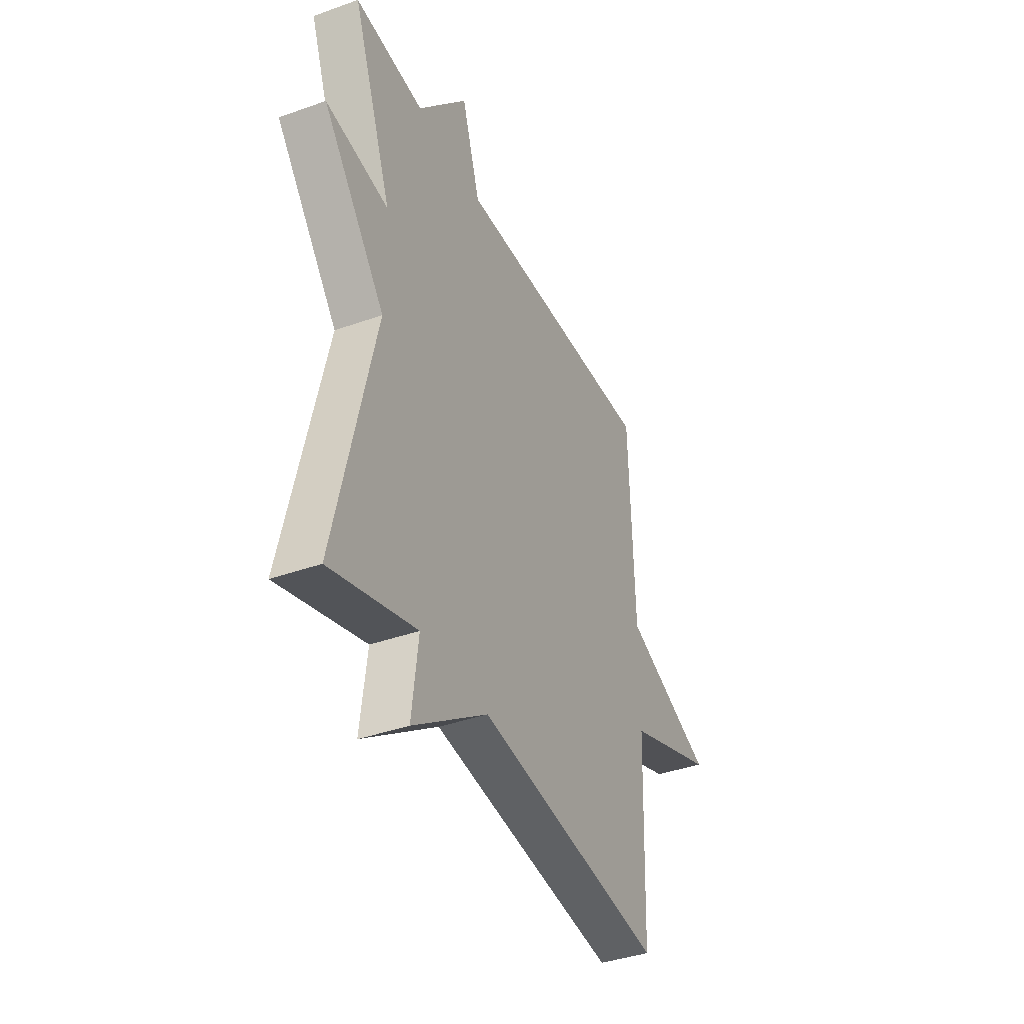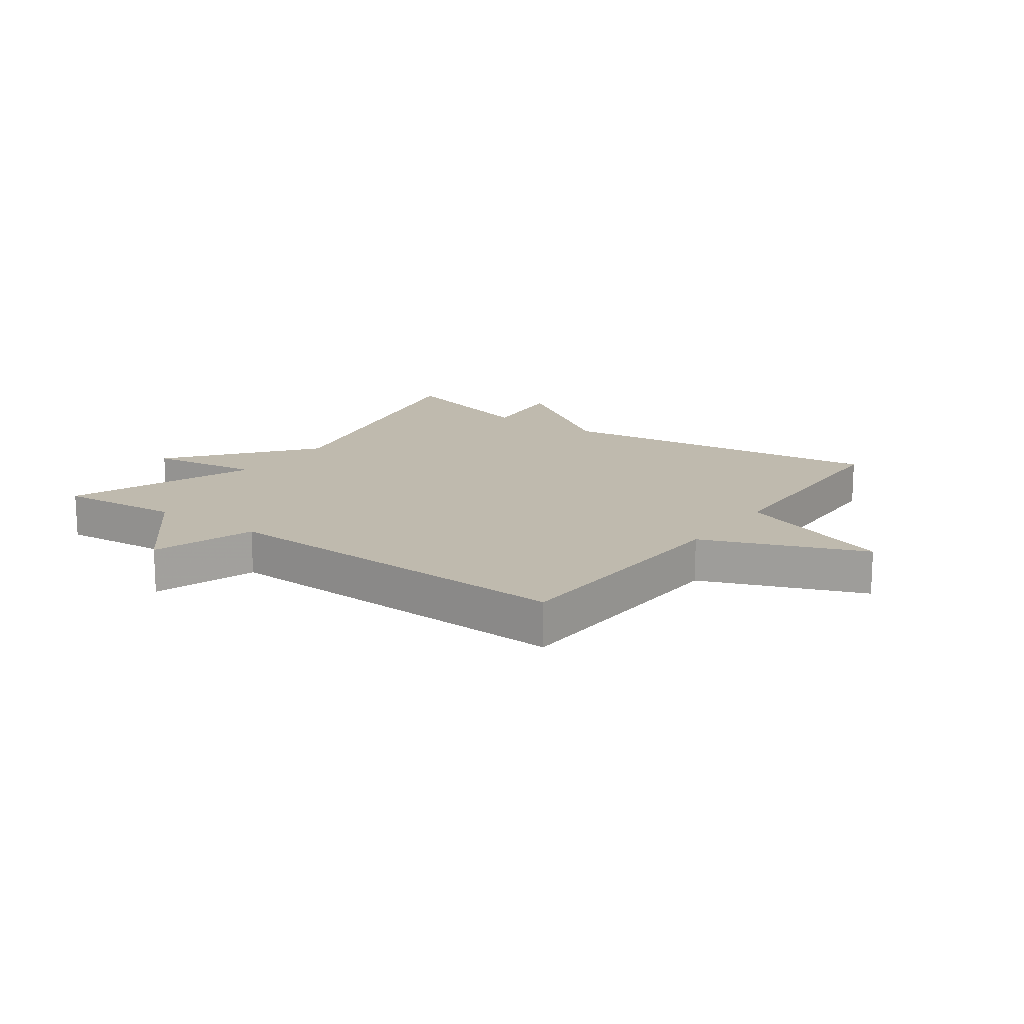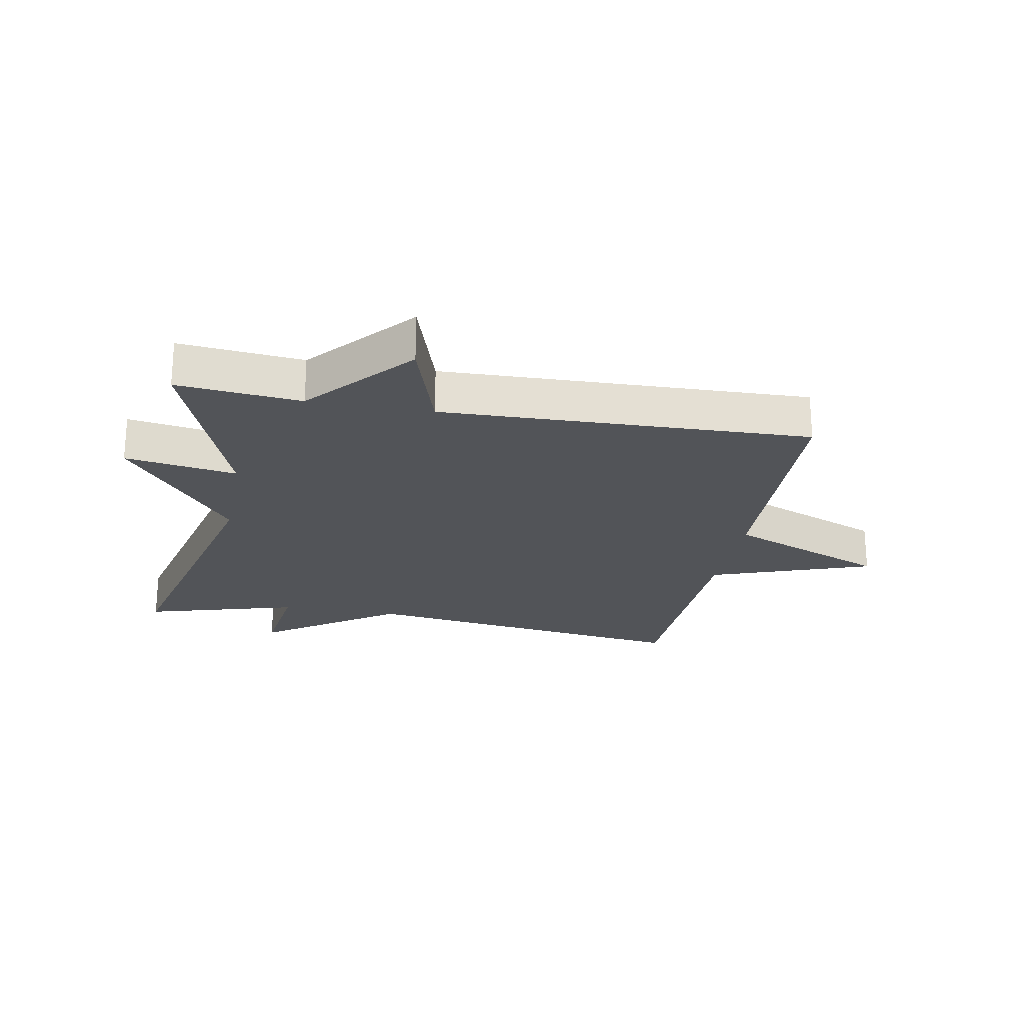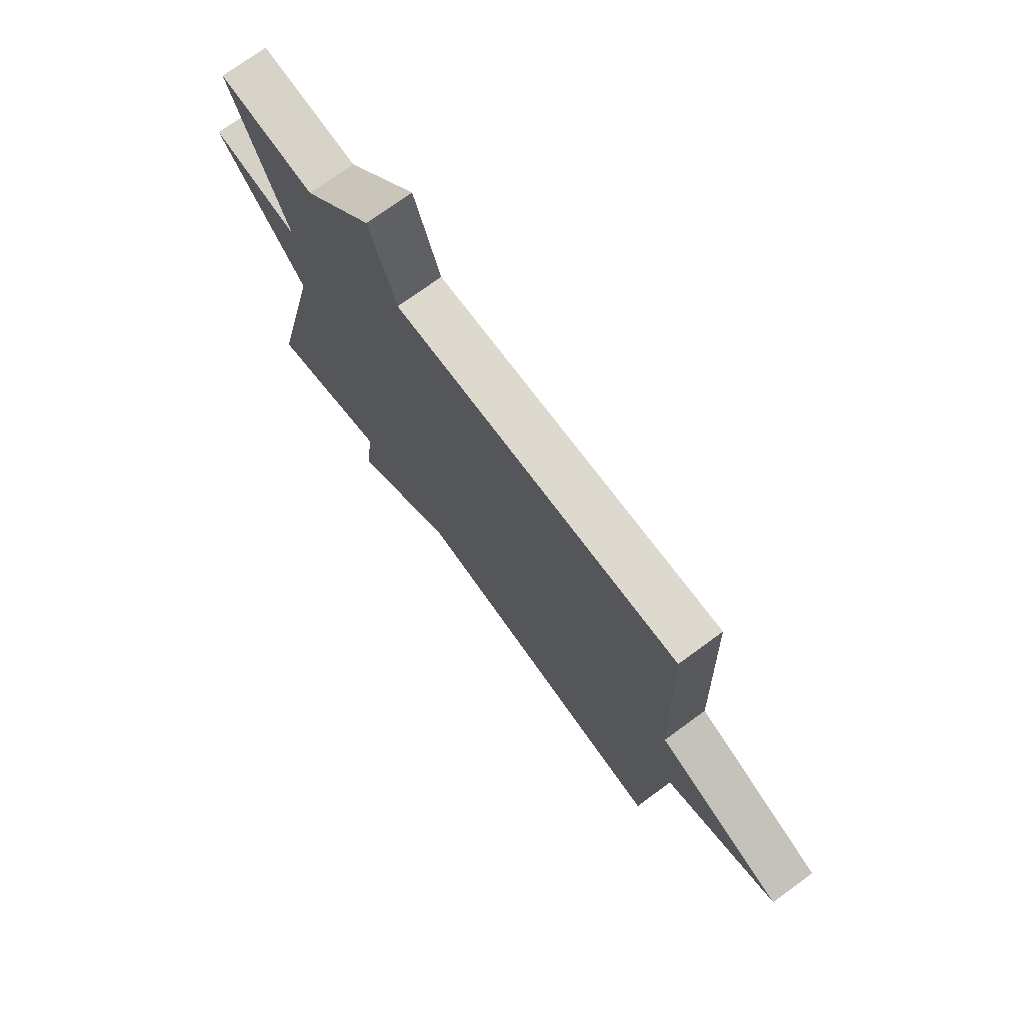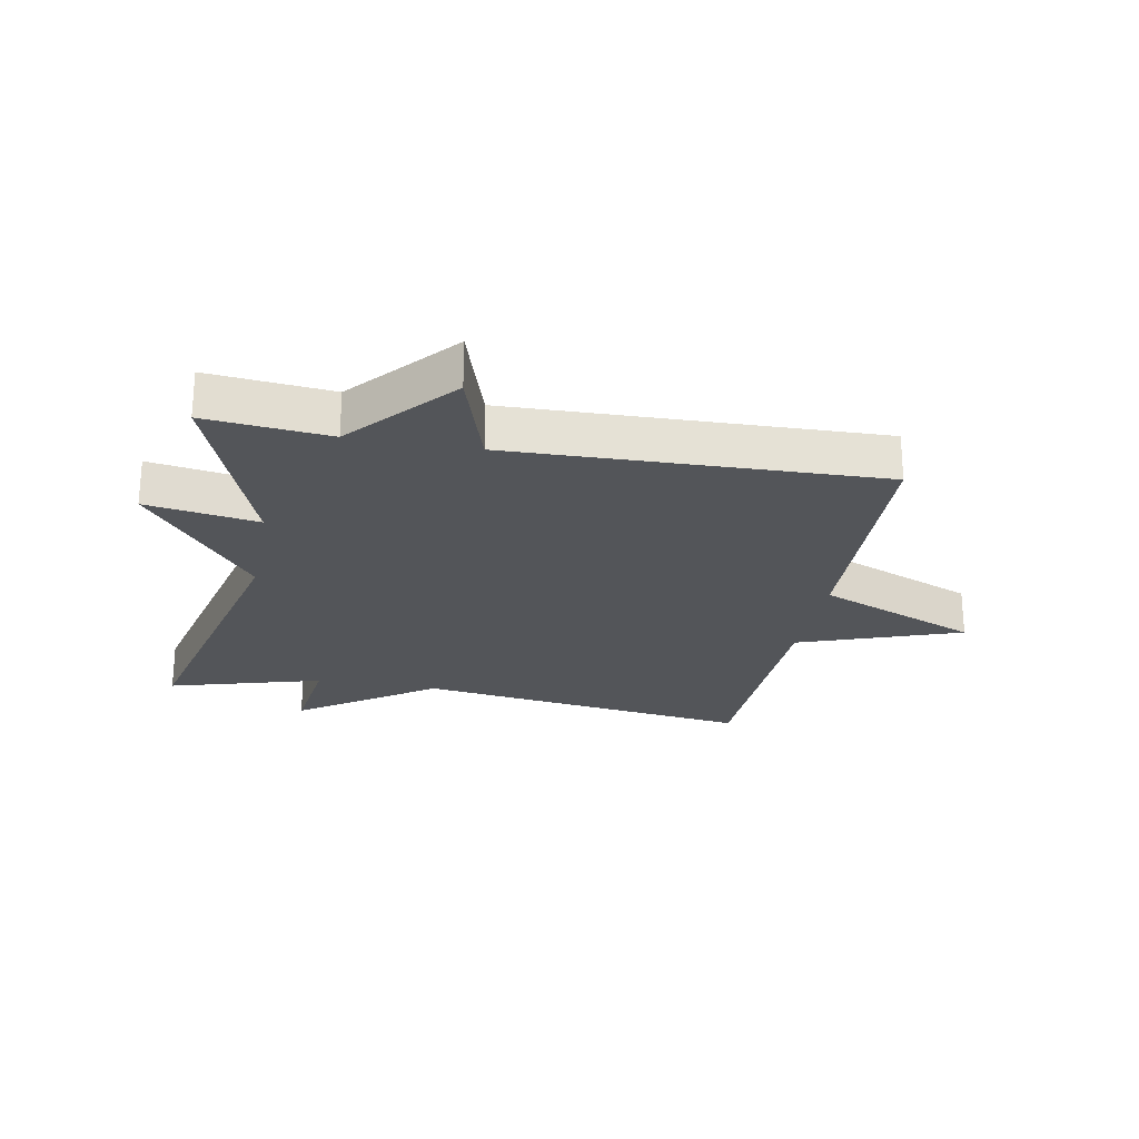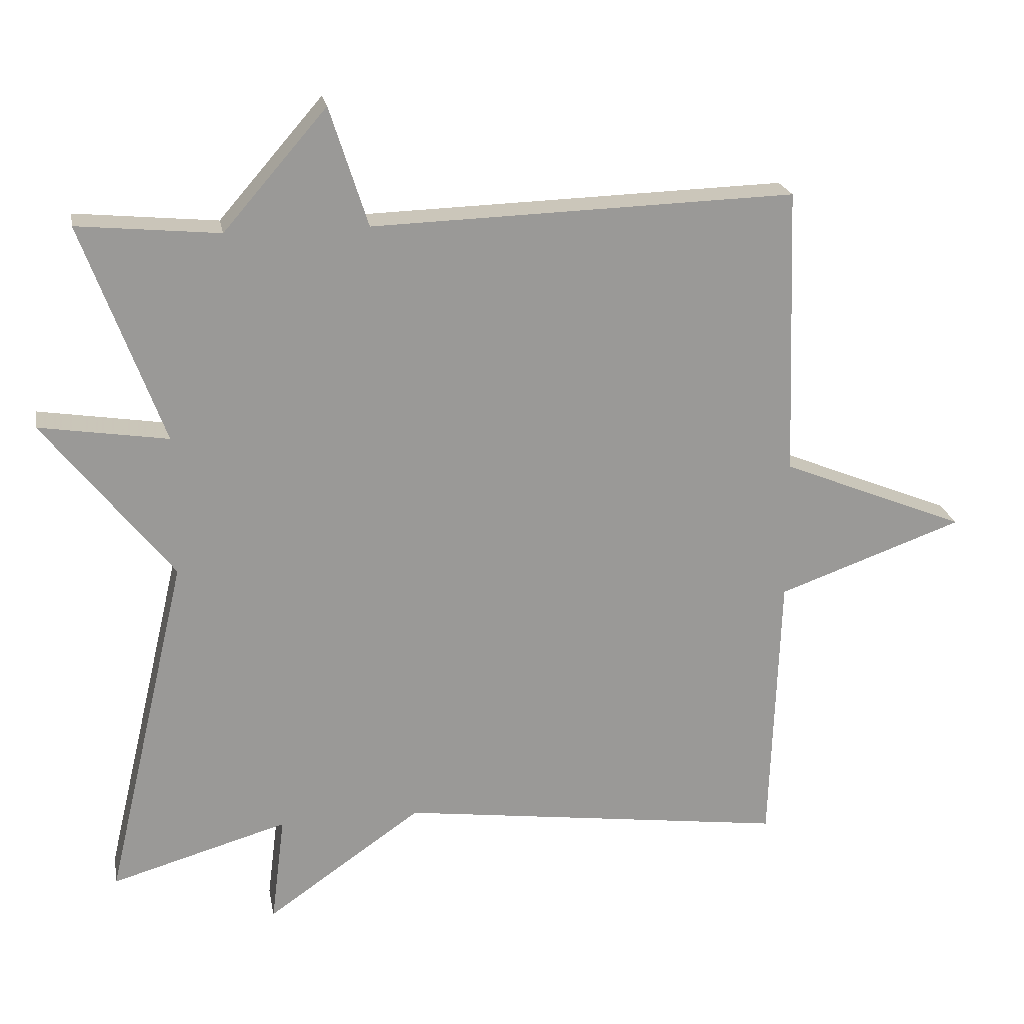
<metadata>
{"format":"obj","ext":"obj","renderer":"f3d","projection":"perspective","resolution":1024,"background":"white","views":[{"elev":-39.0,"azim":-65.8,"up":"+Z"},{"elev":15.8,"azim":36.0,"up":"+Y"},{"elev":-23.0,"azim":-10.6,"up":"+Y"},{"elev":73.0,"azim":53.7,"up":"+Z"},{"elev":-24.5,"azim":-10.7,"up":"+Y"},{"elev":21.2,"azim":-10.3,"up":"+Z"}]}
</metadata>
<code>
v -0.5 0.07 0.5
v -0.299 0.07 0.481
v -0.153 0.07 0.649
v -0.099 0.07 0.481
v 0.5 0.07 0.5
v 0.514 0.07 0.091
v 0.777 0.07 -0.015
v 0.514 0.07 -0.109
v 0.5 0.07 -0.5
v -0.05 0.07 -0.428
v -0.269 0.07 -0.58
v -0.25 0.07 -0.428
v -0.5 0.07 -0.5
v -0.385 0.07 -0.009
v -0.567 0.07 0.219
v -0.385 0.07 0.191
v -0.5 0 0.5
v -0.299 0 0.481
v -0.153 0 0.649
v -0.099 0 0.481
v 0.5 0 0.5
v 0.514 0 0.091
v 0.777 0 -0.015
v 0.514 0 -0.109
v 0.5 0 -0.5
v -0.05 0 -0.428
v -0.269 0 -0.58
v -0.25 0 -0.428
v -0.5 0 -0.5
v -0.385 0 -0.009
v -0.567 0 0.219
v -0.385 0 0.191
f 14 15 16
f 12 13 14
f 12 14 16
f 10 11 12
f 10 12 16
f 16 1 2
f 10 16 2
f 9 10 2
f 8 9 2
f 6 7 8
f 4 5 6 8
f 2 3 4
f 2 4 8
f 32 31 30
f 30 29 28
f 32 30 28
f 28 27 26
f 32 28 26
f 18 17 32
f 18 32 26
f 18 26 25
f 18 25 24
f 24 23 22
f 24 22 21 20
f 20 19 18
f 24 20 18
f 1 17 18 2
f 2 18 19 3
f 3 19 20 4
f 4 20 21 5
f 5 21 22 6
f 6 22 23 7
f 7 23 24 8
f 8 24 25 9
f 9 25 26 10
f 10 26 27 11
f 11 27 28 12
f 12 28 29 13
f 13 29 30 14
f 14 30 31 15
f 15 31 32 16
f 16 32 17 1

</code>
